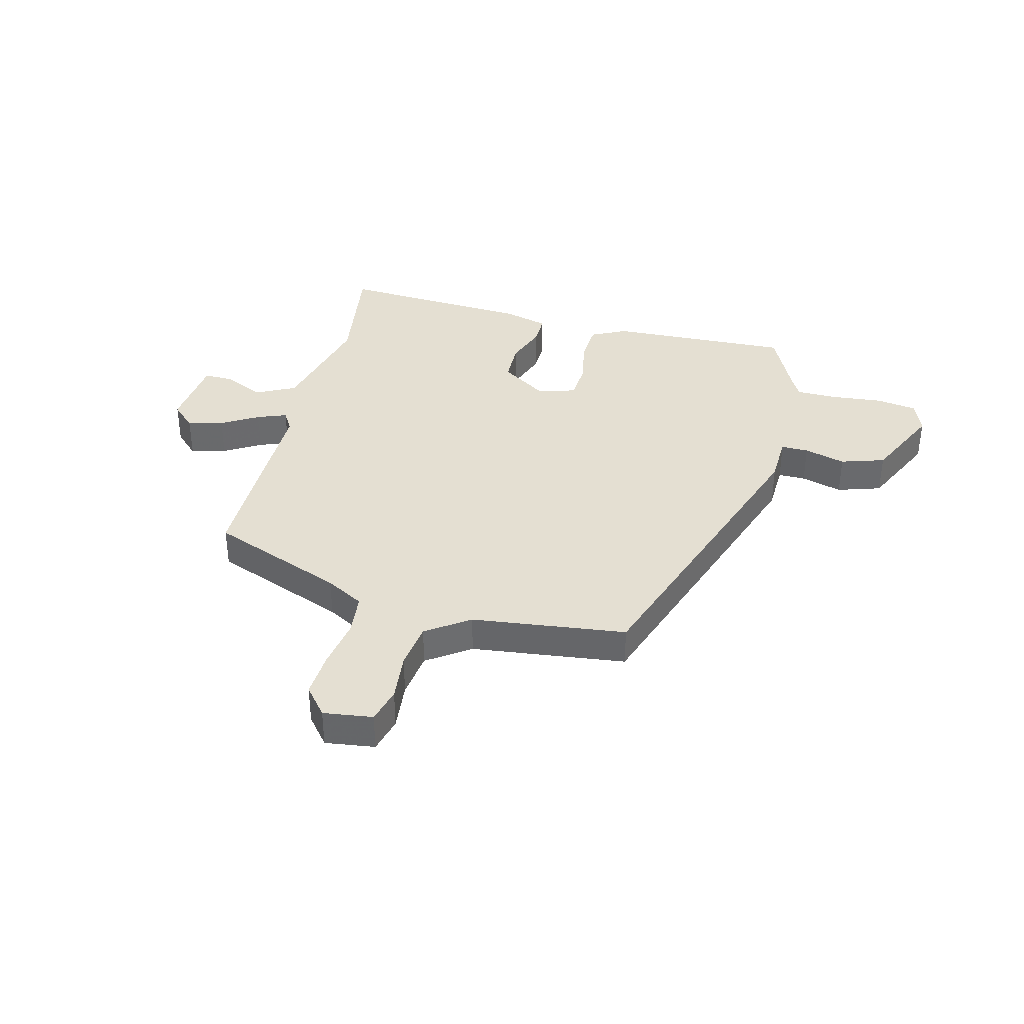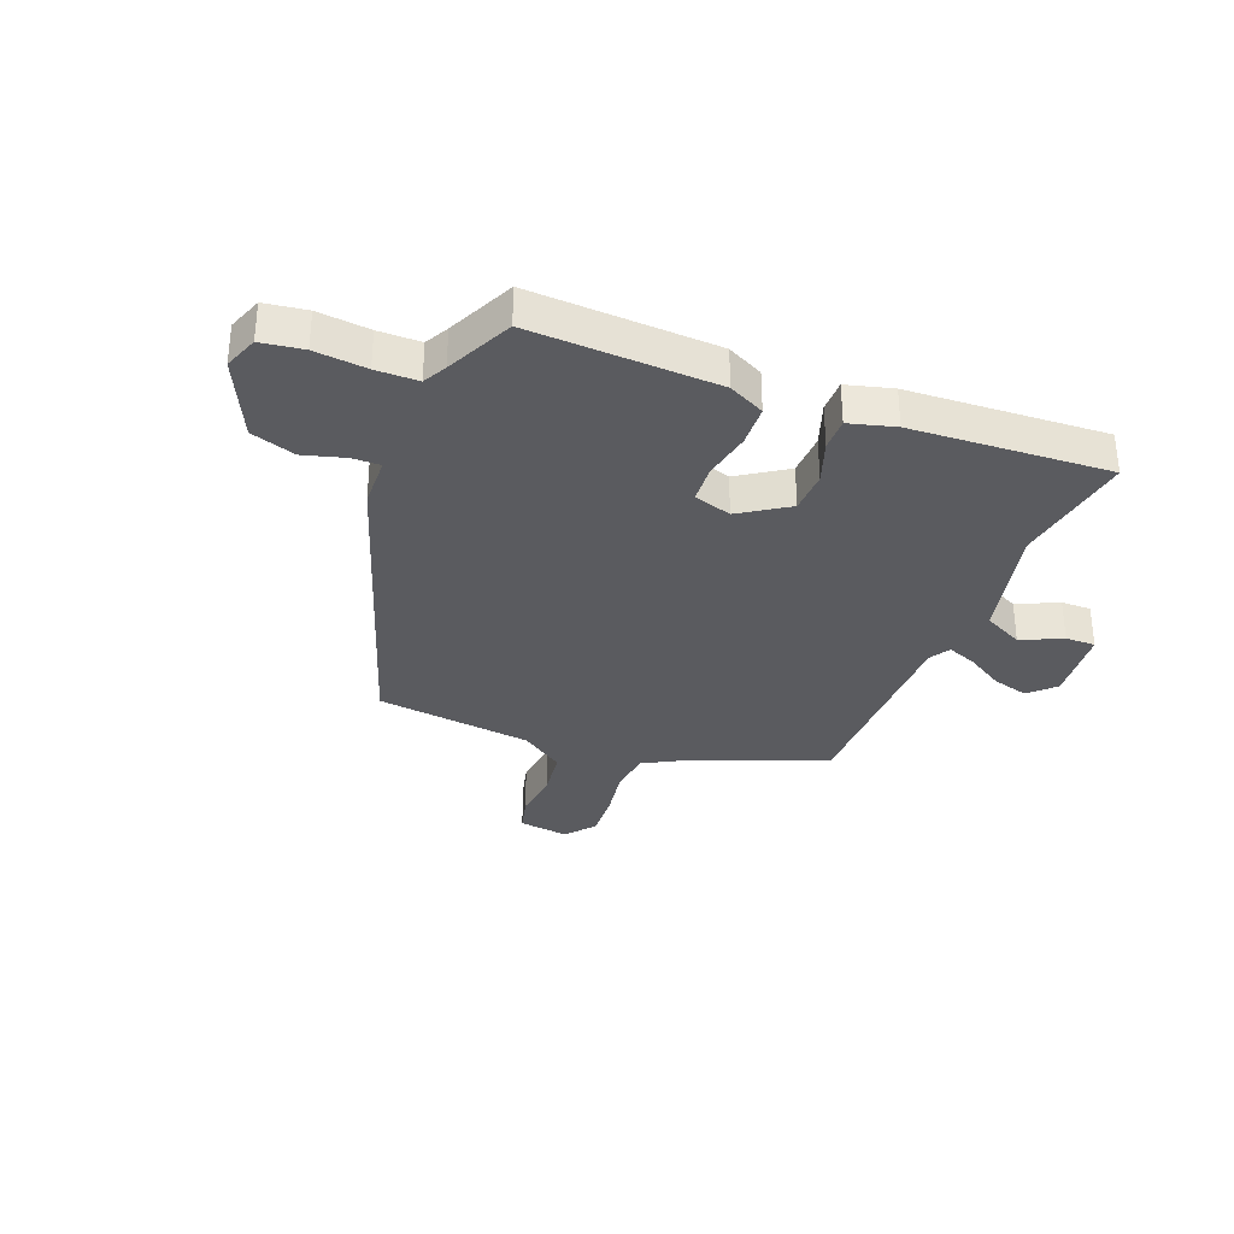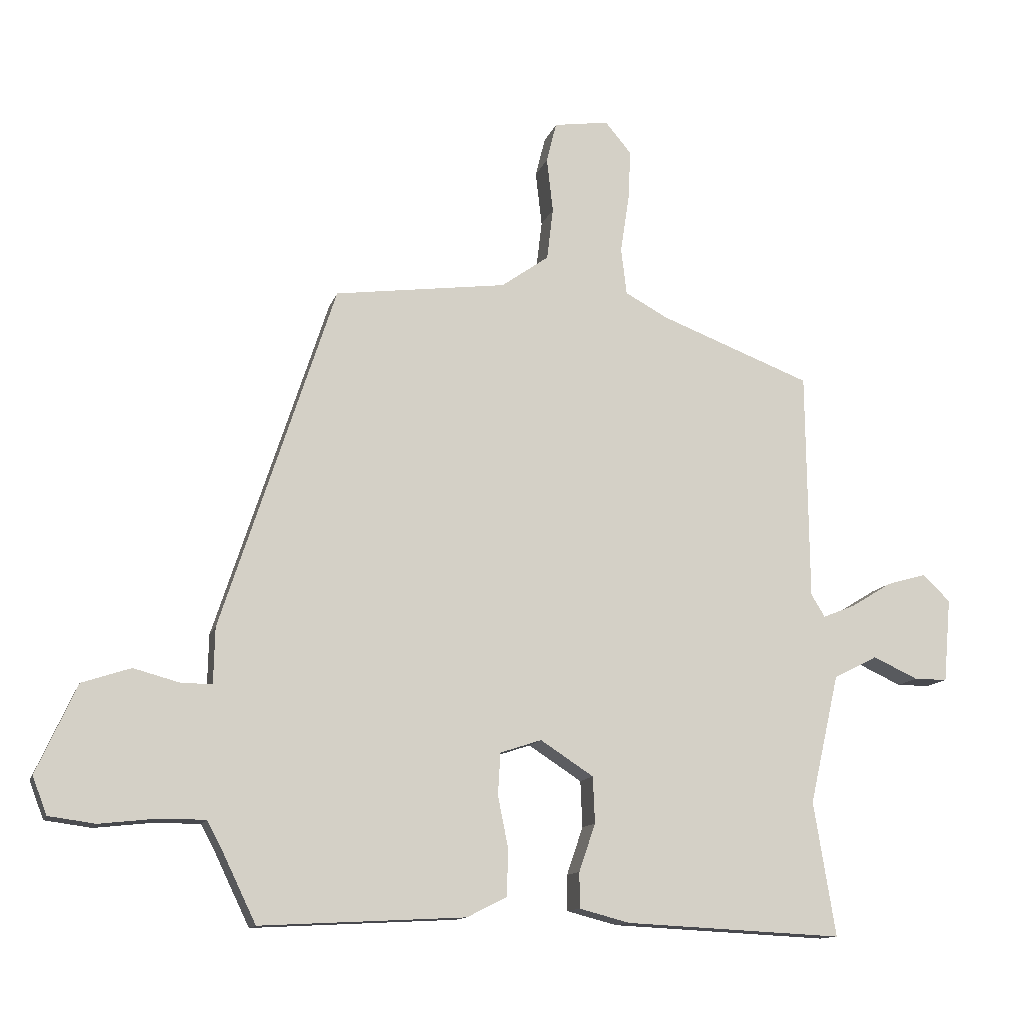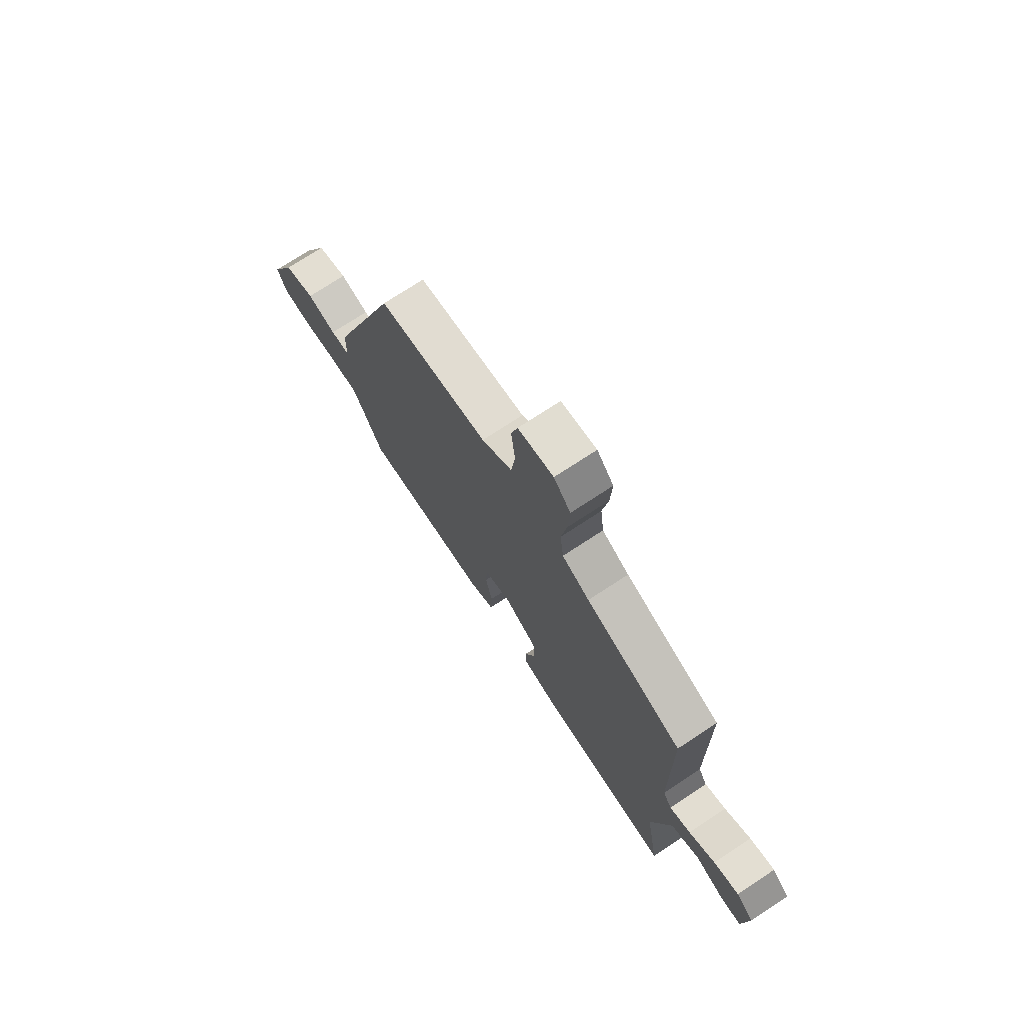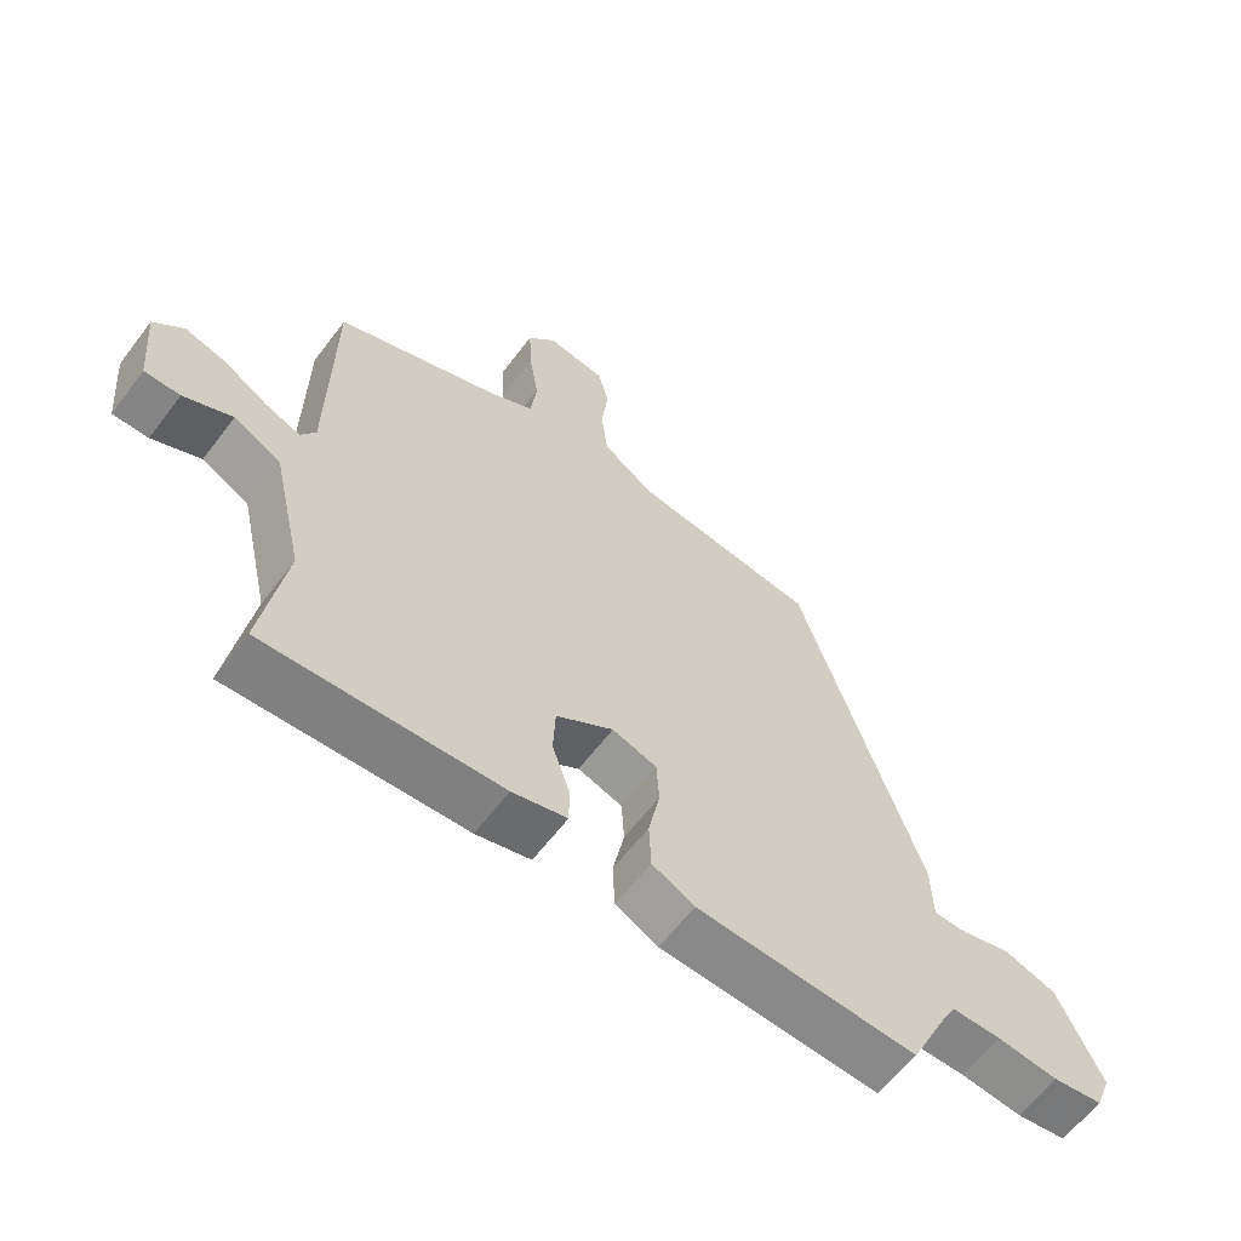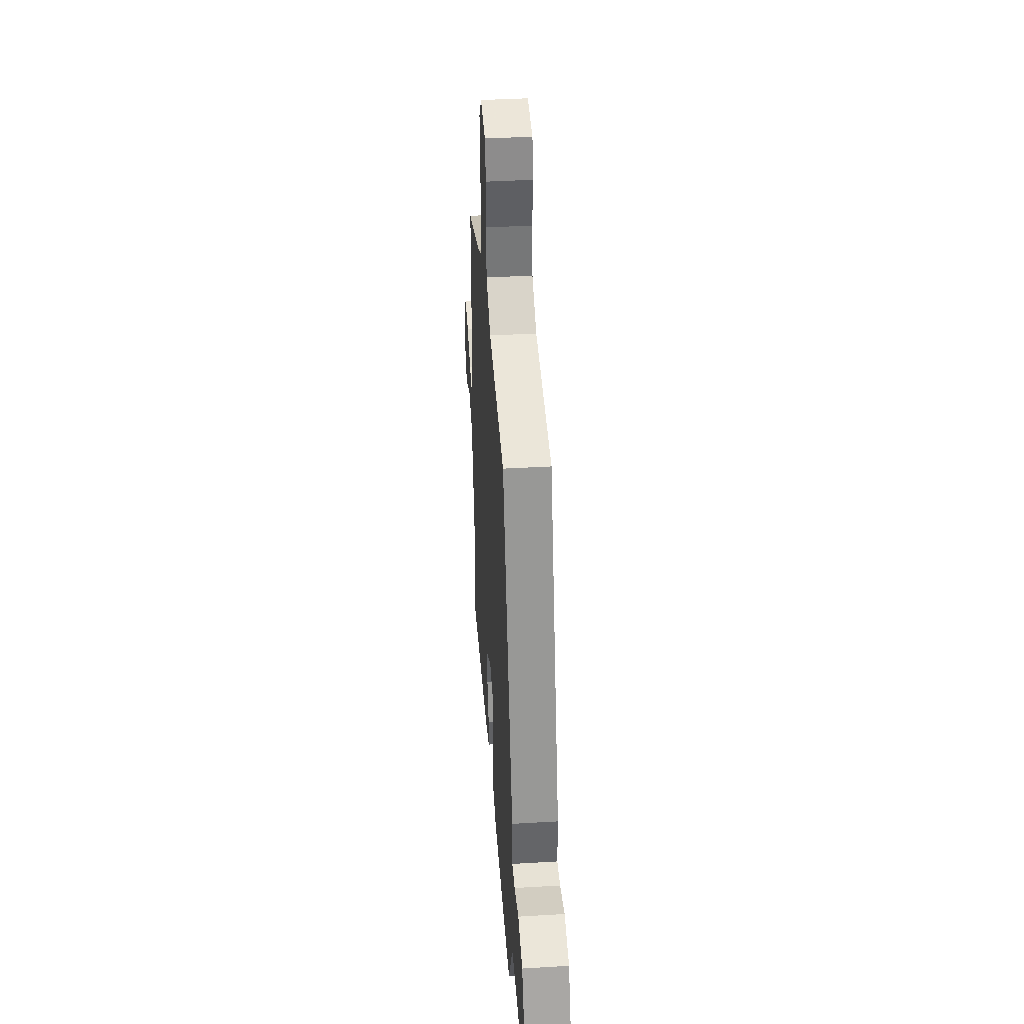
<metadata>
{"format":"obj","ext":"obj","renderer":"f3d","projection":"perspective","resolution":1024,"background":"white","views":[{"elev":37.2,"azim":14.9,"up":"+Y"},{"elev":-33.1,"azim":159.0,"up":"+Y"},{"elev":-12.7,"azim":165.2,"up":"+Z"},{"elev":73.7,"azim":-123.3,"up":"+Z"},{"elev":-61.7,"azim":-37.1,"up":"+Z"},{"elev":40.1,"azim":85.8,"up":"+Z"}]}
</metadata>
<code>
v 0.435 0.07 -0.506
v 0.108 0.07 -0.489
v 0.045 0.07 -0.457
v 0.042 0.07 -0.384
v 0.059 0.07 -0.3
v 0.055 0.07 -0.233
v -0.011 0.07 -0.211
v -0.096 0.07 -0.266
v -0.099 0.07 -0.34
v -0.073 0.07 -0.416
v -0.073 0.07 -0.473
v -0.154 0.07 -0.494
v -0.502 0.07 -0.511
v -0.467 0.07 -0.297
v -0.514 0.07 -0.091
v -0.584 0.07 -0.055
v -0.656 0.07 -0.088
v -0.709 0.07 -0.088
v -0.721 0.07 0.046
v -0.677 0.07 0.088
v -0.614 0.07 0.07
v -0.549 0.07 0.03
v -0.497 0.07 0.009
v -0.475 0.07 0.045
v -0.471 0.07 0.411
v -0.229 0.07 0.503
v -0.161 0.07 0.54
v -0.152 0.07 0.615
v -0.166 0.07 0.706
v -0.17 0.07 0.788
v -0.128 0.07 0.838
v -0.04 0.07 0.825
v -0.024 0.07 0.761
v -0.034 0.07 0.674
v -0.024 0.07 0.59
v 0.052 0.07 0.536
v 0.327 0.07 0.499
v 0.508 0.07 -0.053
v 0.51 0.07 -0.142
v 0.559 0.07 -0.142
v 0.633 0.07 -0.122
v 0.711 0.07 -0.148
v 0.775 0.07 -0.289
v 0.752 0.07 -0.349
v 0.678 0.07 -0.359
v 0.587 0.07 -0.349
v 0.513 0.07 -0.349
v 0.491 0.07 -0.39
v 0.435 0 -0.506
v 0.108 0 -0.489
v 0.045 0 -0.457
v 0.042 0 -0.384
v 0.059 0 -0.3
v 0.055 0 -0.233
v -0.011 0 -0.211
v -0.096 0 -0.266
v -0.099 0 -0.34
v -0.073 0 -0.416
v -0.073 0 -0.473
v -0.154 0 -0.494
v -0.502 0 -0.511
v -0.467 0 -0.297
v -0.514 0 -0.091
v -0.584 0 -0.055
v -0.656 0 -0.088
v -0.709 0 -0.088
v -0.721 0 0.046
v -0.677 0 0.088
v -0.614 0 0.07
v -0.549 0 0.03
v -0.497 0 0.009
v -0.475 0 0.045
v -0.471 0 0.411
v -0.229 0 0.503
v -0.161 0 0.54
v -0.152 0 0.615
v -0.166 0 0.706
v -0.17 0 0.788
v -0.128 0 0.838
v -0.04 0 0.825
v -0.024 0 0.761
v -0.034 0 0.674
v -0.024 0 0.59
v 0.052 0 0.536
v 0.327 0 0.499
v 0.508 0 -0.053
v 0.51 0 -0.142
v 0.559 0 -0.142
v 0.633 0 -0.122
v 0.711 0 -0.148
v 0.775 0 -0.289
v 0.752 0 -0.349
v 0.678 0 -0.359
v 0.587 0 -0.349
v 0.513 0 -0.349
v 0.491 0 -0.39
f 44 45 46
f 43 44 46
f 42 43 46
f 41 42 46
f 40 41 46
f 39 40 46 47
f 39 47 48
f 38 39 48
f 37 38 48
f 36 37 48
f 32 33 34
f 31 32 34
f 30 31 34
f 29 30 34
f 28 29 34
f 27 28 34 35
f 36 48 1
f 35 36 1
f 27 35 1
f 26 27 1
f 20 21 22
f 19 20 22
f 18 19 22
f 17 18 22
f 16 17 22
f 15 16 22 23
f 14 15 23 24
f 12 13 14
f 11 12 14
f 10 11 14
f 9 10 14
f 24 25 26
f 14 24 26
f 9 14 26
f 8 9 26
f 3 4 5
f 2 3 5
f 1 2 5
f 1 5 6
f 26 1 6
f 7 8 26
f 6 7 26
f 94 93 92
f 94 92 91
f 94 91 90
f 94 90 89
f 94 89 88
f 95 94 88 87
f 96 95 87
f 96 87 86
f 96 86 85
f 96 85 84
f 82 81 80
f 82 80 79
f 82 79 78
f 82 78 77
f 82 77 76
f 83 82 76 75
f 49 96 84
f 49 84 83
f 49 83 75
f 49 75 74
f 70 69 68
f 70 68 67
f 70 67 66
f 70 66 65
f 70 65 64
f 71 70 64 63
f 72 71 63 62
f 62 61 60
f 62 60 59
f 62 59 58
f 62 58 57
f 74 73 72
f 74 72 62
f 74 62 57
f 74 57 56
f 53 52 51
f 53 51 50
f 53 50 49
f 54 53 49
f 54 49 74
f 74 56 55
f 74 55 54
f 1 49 50 2
f 2 50 51 3
f 3 51 52 4
f 4 52 53 5
f 5 53 54 6
f 6 54 55 7
f 7 55 56 8
f 8 56 57 9
f 9 57 58 10
f 10 58 59 11
f 11 59 60 12
f 12 60 61 13
f 13 61 62 14
f 14 62 63 15
f 15 63 64 16
f 16 64 65 17
f 17 65 66 18
f 18 66 67 19
f 19 67 68 20
f 20 68 69 21
f 21 69 70 22
f 22 70 71 23
f 23 71 72 24
f 24 72 73 25
f 25 73 74 26
f 26 74 75 27
f 27 75 76 28
f 28 76 77 29
f 29 77 78 30
f 30 78 79 31
f 31 79 80 32
f 32 80 81 33
f 33 81 82 34
f 34 82 83 35
f 35 83 84 36
f 36 84 85 37
f 37 85 86 38
f 38 86 87 39
f 39 87 88 40
f 40 88 89 41
f 41 89 90 42
f 42 90 91 43
f 43 91 92 44
f 44 92 93 45
f 45 93 94 46
f 46 94 95 47
f 47 95 96 48
f 48 96 49 1

</code>
